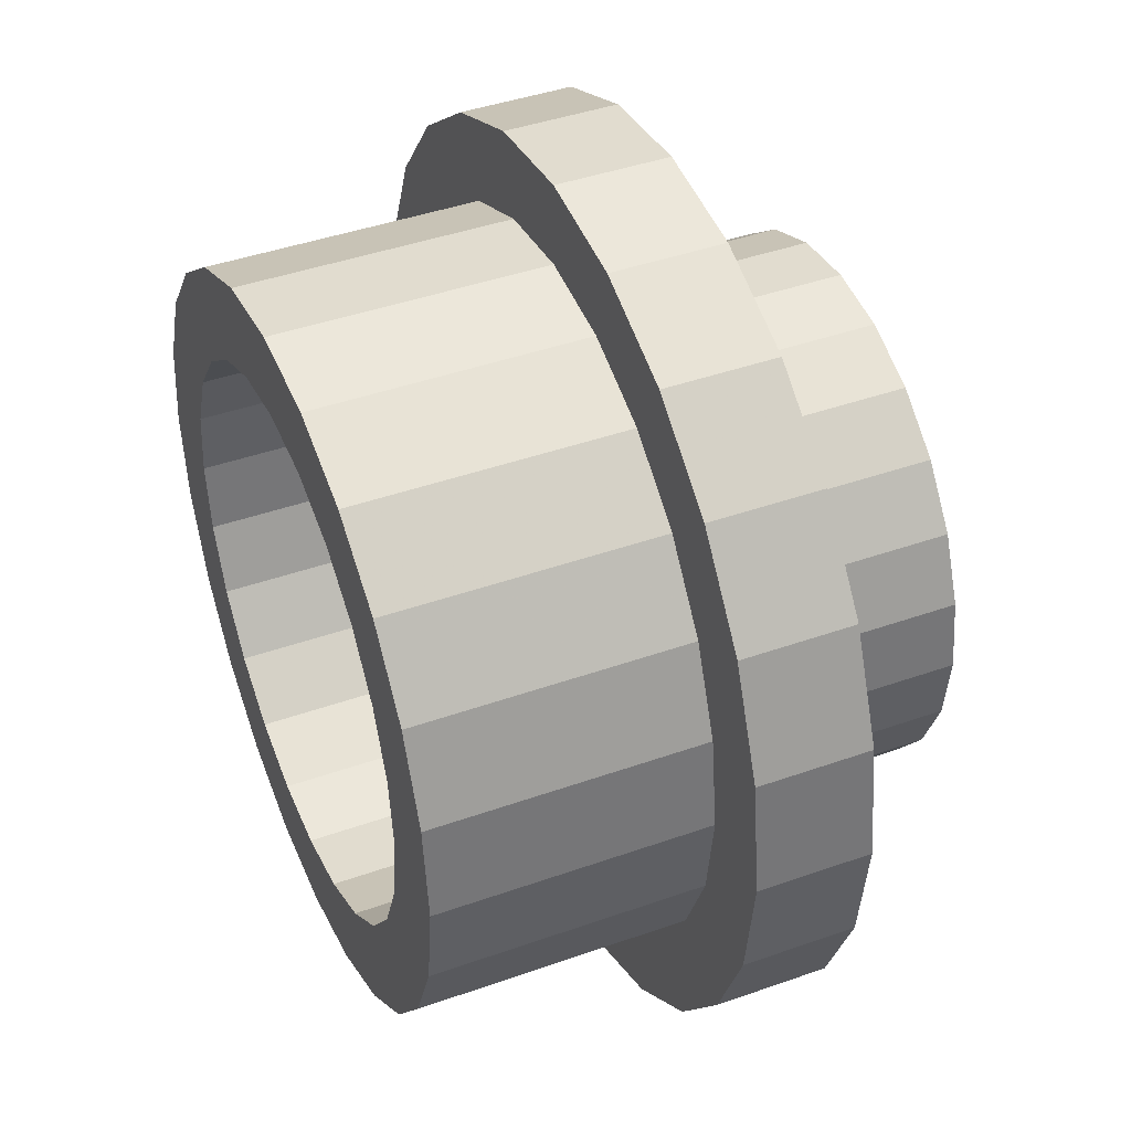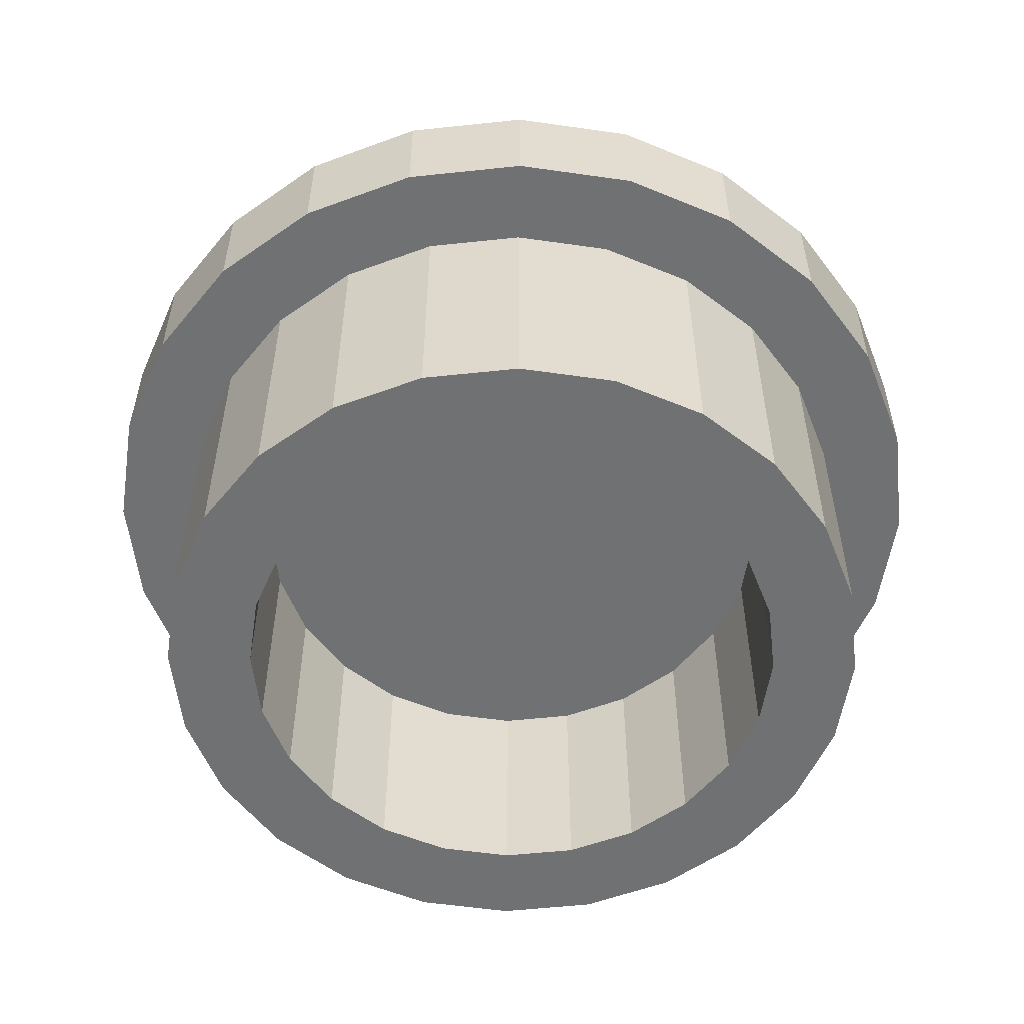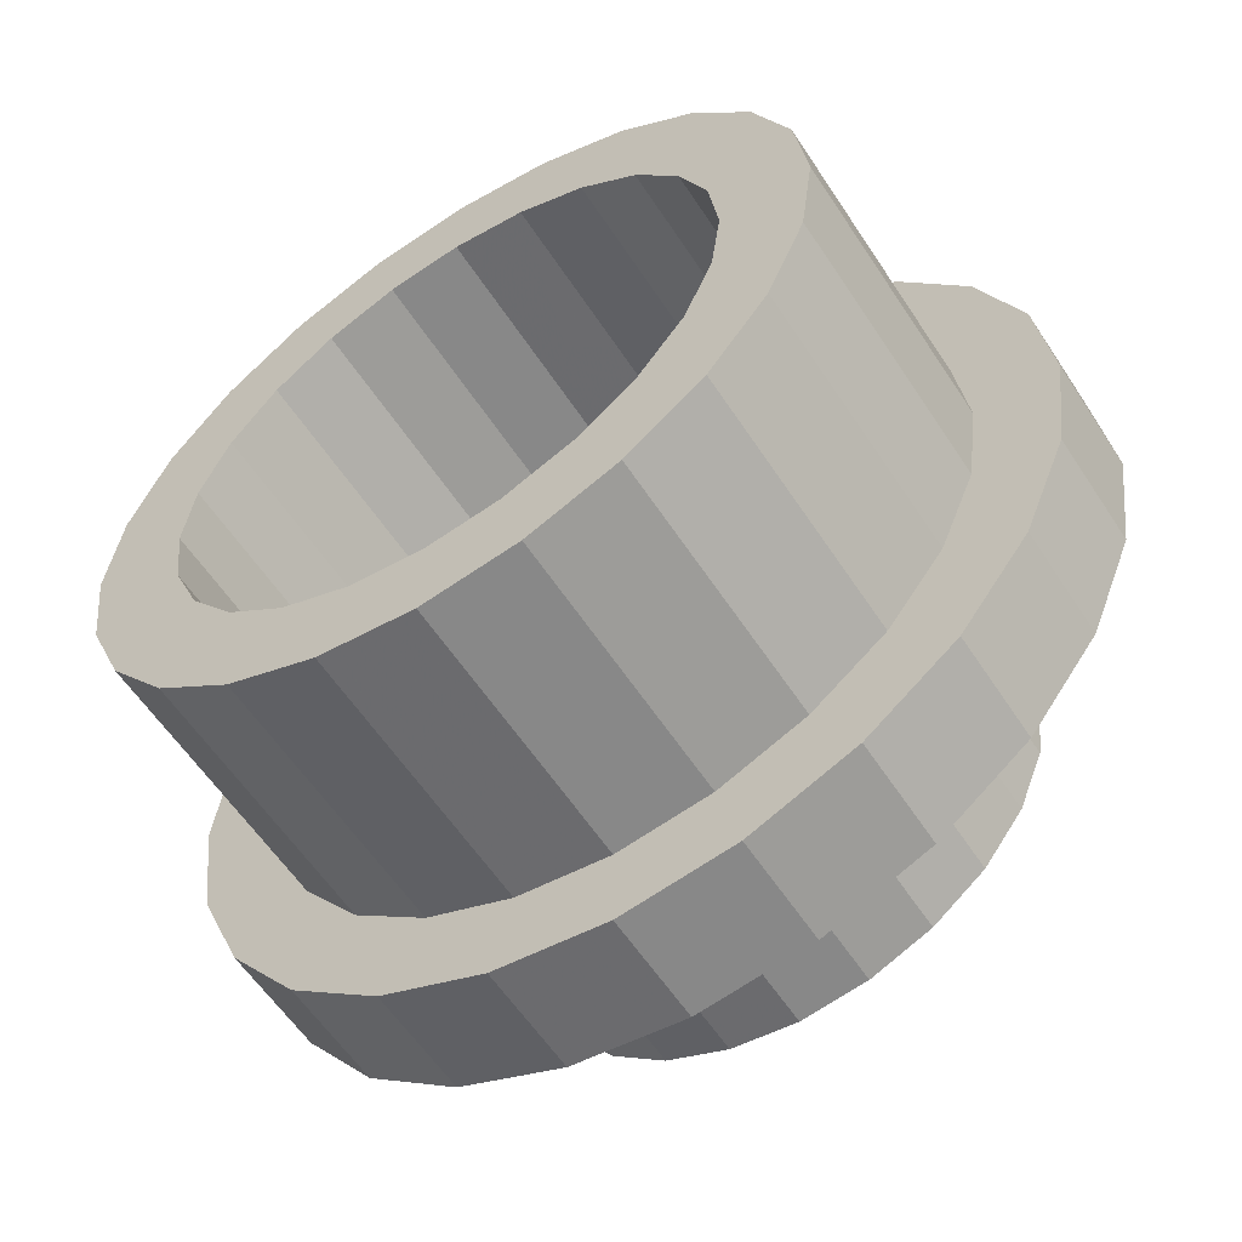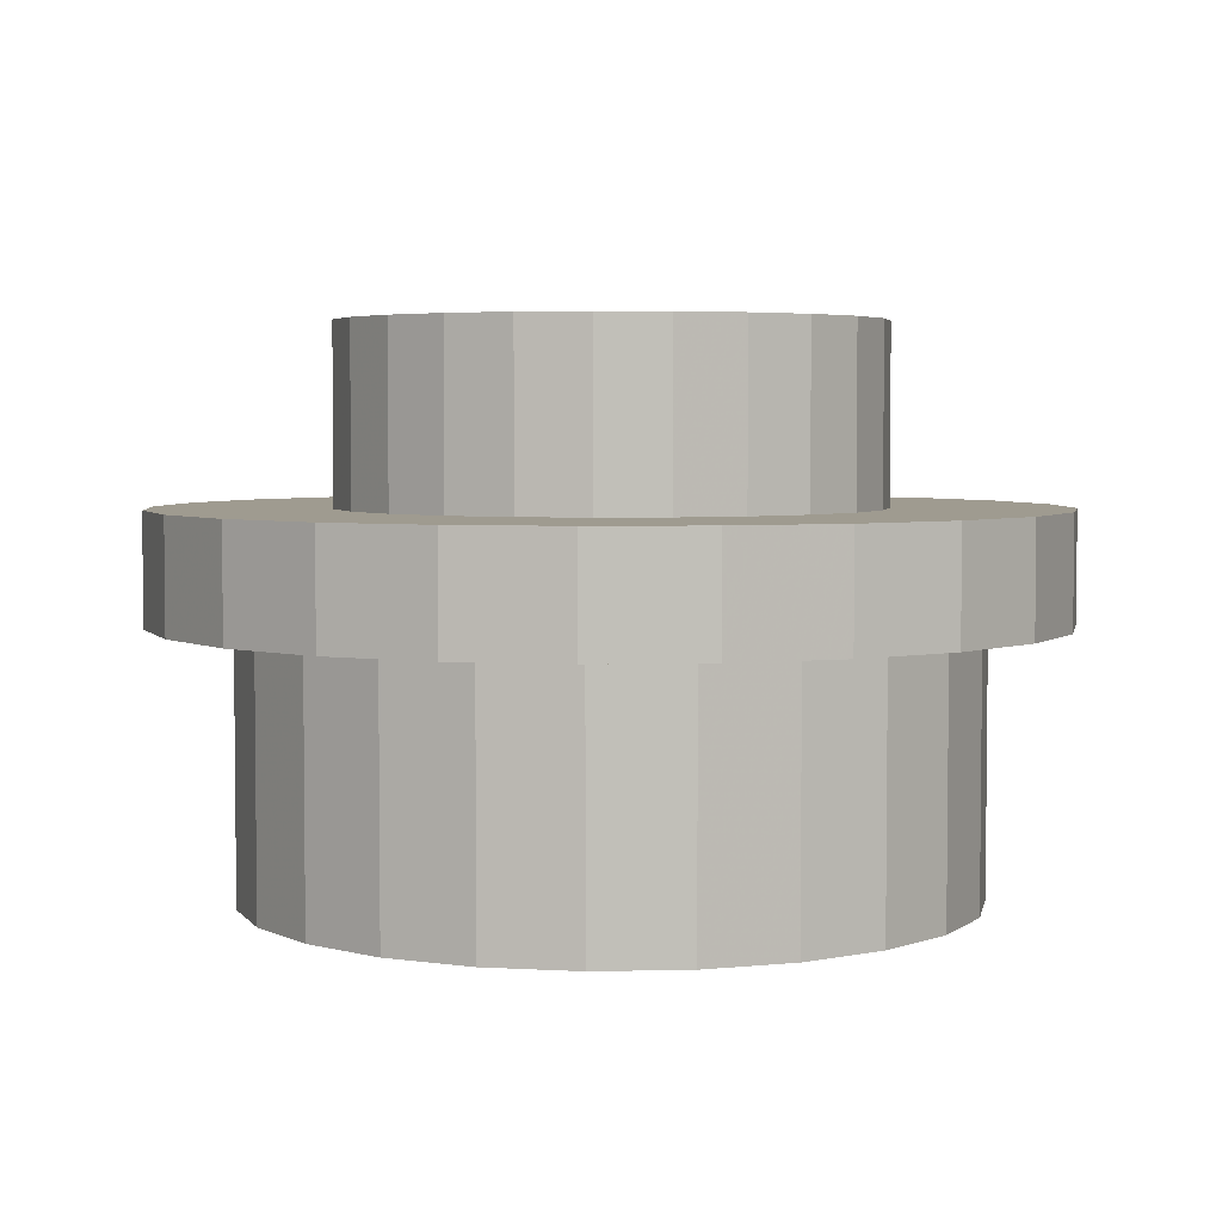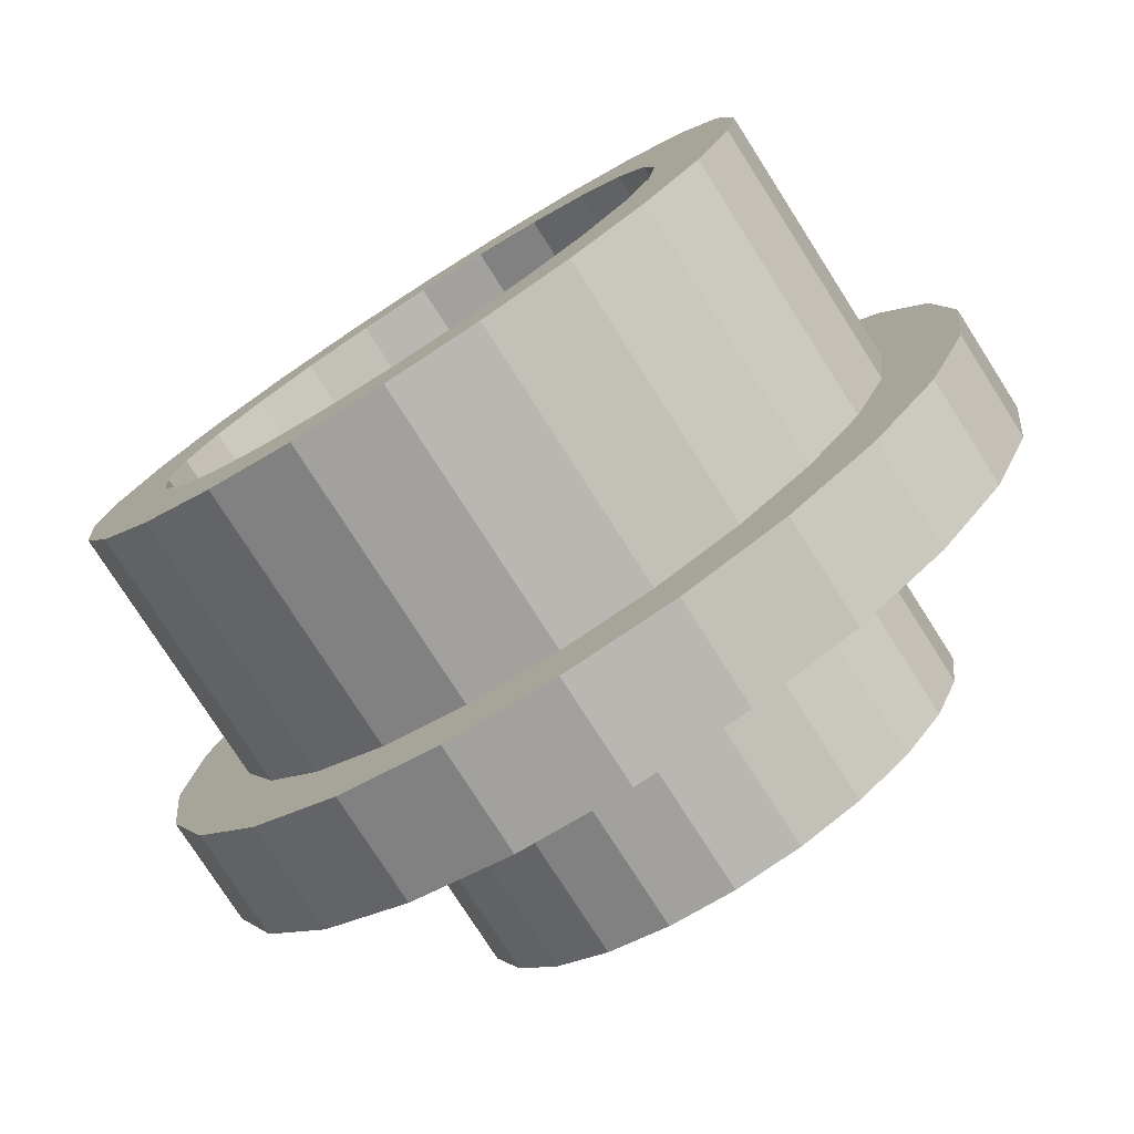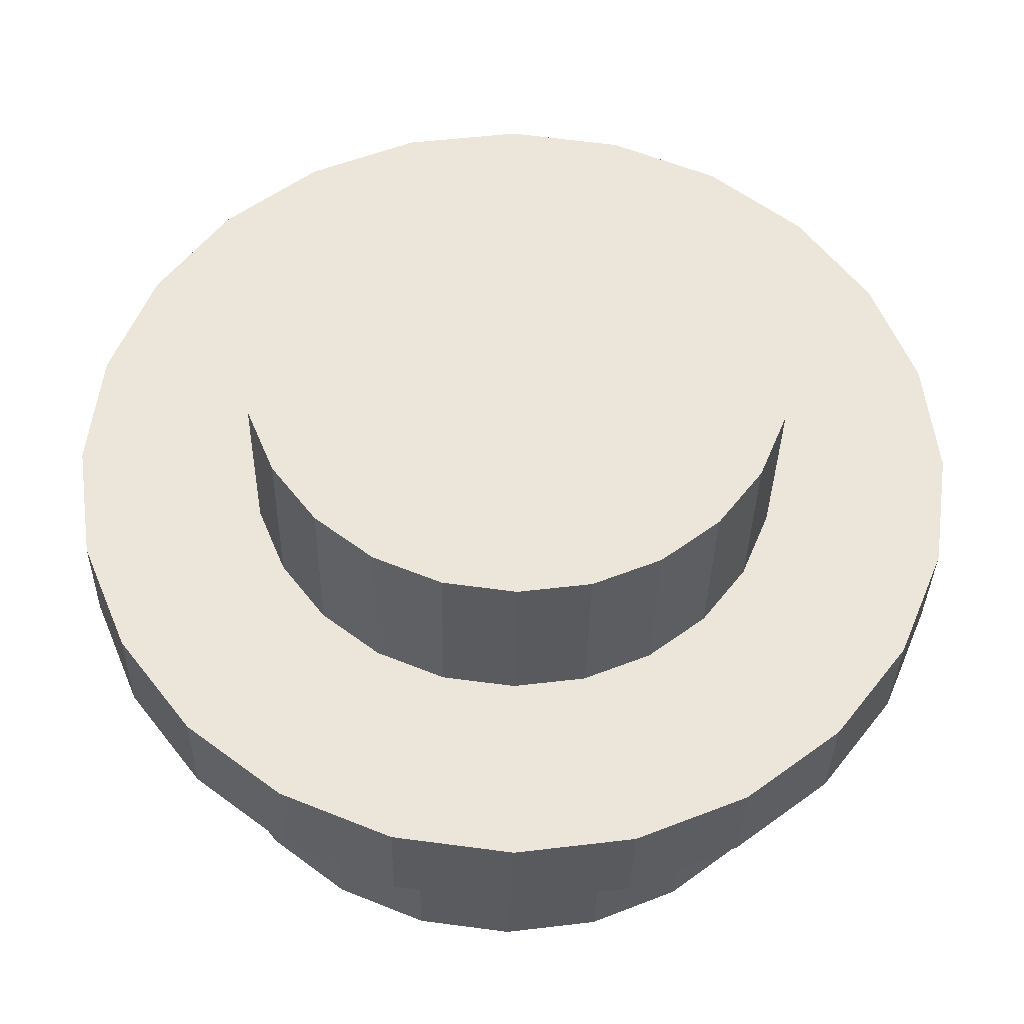
<metadata>
{"format":"obj","ext":"obj","renderer":"f3d","projection":"perspective","resolution":1024,"background":"white","views":[{"elev":42.4,"azim":67.0,"up":"+Z"},{"elev":-55.2,"azim":-76.1,"up":"+Y"},{"elev":-58.4,"azim":32.9,"up":"+Z"},{"elev":4.1,"azim":108.4,"up":"+Y"},{"elev":-77.4,"azim":32.6,"up":"+Z"},{"elev":-32.9,"azim":179.0,"up":"+Z"}]}
</metadata>
<code>
o brick
v -0 -0.2338 -0.325
v 0 0.1062 -0.4
v -0.08412 -0.2338 -0.3139
v 0.1035 0.1062 -0.3864
v -0.1625 -0.2338 -0.2815
v 0.2 0.1062 -0.3464
v -0.2298 -0.2338 -0.2298
v 0.2828 0.1062 -0.2828
v -0.2815 -0.2338 -0.1625
v 0.3464 0.1062 -0.2
v -0.3139 -0.2338 -0.08412
v 0.3864 0.1062 -0.1035
v -0.325 -0.2338 0
v 0.4 0.1062 -0
v -0.3139 -0.2338 0.08412
v 0.3864 0.1062 0.1035
v -0.2815 -0.2338 0.1625
v 0.3464 0.1062 0.2
v -0.2298 -0.2338 0.2298
v 0.2828 0.1062 0.2828
v -0.1625 -0.2338 0.2815
v 0.2 0.1062 0.3464
v -0.08412 -0.2338 0.3139
v 0.1035 0.1062 0.3864
v 0 -0.2338 0.325
v 0 0.1062 0.4
v 0.08412 -0.2338 0.3139
v -0.1035 0.1062 0.3864
v 0.1625 -0.2338 0.2815
v -0.2 0.1062 0.3464
v 0.2298 -0.2338 0.2298
v -0.2828 0.1062 0.2828
v 0.2815 -0.2338 0.1625
v -0.3464 0.1062 0.2
v 0.3139 -0.2338 0.08412
v -0.3864 0.1062 0.1035
v 0.325 -0.2338 -0
v -0.4 0.1062 0
v 0.3139 -0.2338 -0.08412
v -0.3864 0.1062 -0.1035
v 0.2815 -0.2338 -0.1625
v -0.3464 0.1062 -0.2
v 0.2298 -0.2338 -0.2298
v -0.2828 0.1062 -0.2828
v 0.1625 -0.2338 -0.2815
v -0.2 0.1062 -0.3464
v 0.08412 -0.2338 -0.3139
v -0.1035 0.1062 -0.3864
v 0 0.1062 -0.24
v 0.06212 0.1062 -0.2318
v 0.12 0.1062 -0.2078
v 0.1697 0.1062 -0.1697
v 0.2078 0.1062 -0.12
v 0.2318 0.1062 -0.06212
v 0.24 0.1062 -0
v 0.2318 0.1062 0.06212
v 0.2078 0.1062 0.12
v 0.1697 0.1062 0.1697
v 0.12 0.1062 0.2078
v 0.06212 0.1062 0.2318
v 0 0.1062 0.24
v -0.06212 0.1062 0.2318
v -0.12 0.1062 0.2078
v -0.1697 0.1062 0.1697
v -0.2078 0.1062 0.12
v -0.2318 0.1062 0.06212
v -0.24 0.1062 0
v -0.2318 0.1062 -0.06212
v -0.2078 0.1062 -0.12
v -0.1697 0.1062 -0.1697
v -0.12 0.1062 -0.2078
v -0.06212 0.1062 -0.2318
v 0 0.2662 -0.24
v 0.06212 0.2662 -0.2318
v 0.12 0.2662 -0.2078
v 0.1697 0.2662 -0.1697
v 0.2078 0.2662 -0.12
v 0.2318 0.2662 -0.06212
v 0.24 0.2662 -0
v 0.2318 0.2662 0.06212
v 0.2078 0.2662 0.12
v 0.1697 0.2662 0.1697
v 0.12 0.2662 0.2078
v 0.06212 0.2662 0.2318
v 0 0.2662 0.24
v -0.06212 0.2662 0.2318
v -0.12 0.2662 0.2078
v -0.1697 0.2662 0.1697
v -0.2078 0.2662 0.12
v -0.2318 0.2662 0.06212
v -0.24 0.2662 0
v -0.2318 0.2662 -0.06212
v -0.2078 0.2662 -0.12
v -0.1697 0.2662 -0.1697
v -0.12 0.2662 -0.2078
v -0.06212 0.2662 -0.2318
v 0 0.00625 -0.4
v 0.1035 0.00625 -0.3864
v 0.2 0.00625 -0.3464
v 0.2828 0.00625 -0.2828
v 0.3464 0.00625 -0.2
v 0.3864 0.00625 -0.1035
v 0.4 0.00625 -0
v 0.3864 0.00625 0.1035
v 0.3464 0.00625 0.2
v 0.2828 0.00625 0.2828
v 0.2 0.00625 0.3464
v 0.1035 0.00625 0.3864
v 0 0.00625 0.4
v -0.1035 0.00625 0.3864
v -0.2 0.00625 0.3464
v -0.2828 0.00625 0.2828
v -0.3464 0.00625 0.2
v -0.3864 0.00625 0.1035
v -0.4 0.00625 0
v -0.3864 0.00625 -0.1035
v -0.3464 0.00625 -0.2
v -0.2828 0.00625 -0.2828
v -0.2 0.00625 -0.3464
v -0.1035 0.00625 -0.3864
v 0.08412 0.00625 -0.3139
v 0.1625 0.00625 -0.2815
v 0.2298 0.00625 -0.2298
v 0.2815 0.00625 -0.1625
v 0.3139 0.00625 -0.08412
v 0.325 0.00625 -0
v 0.3139 0.00625 0.08412
v 0.2815 0.00625 0.1625
v 0.2298 0.00625 0.2298
v 0.1625 0.00625 0.2815
v 0.08412 0.00625 0.3139
v 0 0.00625 0.325
v -0.08412 0.00625 0.3139
v -0.1625 0.00625 0.2815
v -0.2298 0.00625 0.2298
v -0.2815 0.00625 0.1625
v -0.3139 0.00625 0.08412
v -0.325 0.00625 0
v -0.3139 0.00625 -0.08412
v -0.2815 0.00625 -0.1625
v -0.2298 0.00625 -0.2298
v -0.1625 0.00625 -0.2815
v -0.08412 0.00625 -0.3139
v -0 0.00625 -0.325
v -0 -0.2338 -0.2474
v -0.06403 -0.2338 -0.239
v -0.1237 -0.2338 -0.2142
v -0.1749 -0.2338 -0.1749
v -0.2142 -0.2338 -0.1237
v -0.239 -0.2338 -0.06403
v -0.2474 -0.2338 0
v -0.239 -0.2338 0.06403
v -0.2142 -0.2338 0.1237
v -0.1749 -0.2338 0.1749
v -0.1237 -0.2338 0.2142
v -0.06403 -0.2338 0.239
v 0 -0.2338 0.2474
v 0.06403 -0.2338 0.239
v 0.1237 -0.2338 0.2142
v 0.1749 -0.2338 0.1749
v 0.2142 -0.2338 0.1237
v 0.239 -0.2338 0.06403
v 0.2474 -0.2338 -0
v 0.239 -0.2338 -0.06403
v 0.2142 -0.2338 -0.1237
v 0.1749 -0.2338 -0.1749
v 0.1237 -0.2338 -0.2142
v 0.06403 -0.2338 -0.239
v -0 -0.02375 -0.2474
v -0.06403 -0.02375 -0.239
v -0.1237 -0.02375 -0.2142
v -0.1749 -0.02375 -0.1749
v -0.2142 -0.02375 -0.1237
v -0.239 -0.02375 -0.06403
v -0.2474 -0.02375 0
v -0.239 -0.02375 0.06403
v -0.2142 -0.02375 0.1237
v -0.1749 -0.02375 0.1749
v -0.1237 -0.02375 0.2142
v -0.06403 -0.02375 0.239
v 0 -0.02375 0.2474
v 0.06403 -0.02375 0.239
v 0.1237 -0.02375 0.2142
v 0.1749 -0.02375 0.1749
v 0.2142 -0.02375 0.1237
v 0.239 -0.02375 0.06403
v 0.2474 -0.02375 -0
v 0.239 -0.02375 -0.06403
v 0.2142 -0.02375 -0.1237
v 0.1749 -0.02375 -0.1749
v 0.1237 -0.02375 -0.2142
v 0.06403 -0.02375 -0.239
f 97 2 4 98
f 98 4 6 99
f 99 6 8 100
f 100 8 10 101
f 101 10 12 102
f 102 12 14 103
f 103 14 16 104
f 104 16 18 105
f 105 18 20 106
f 106 20 22 107
f 107 22 24 108
f 108 24 26 109
f 109 26 28 110
f 110 28 30 111
f 111 30 32 112
f 112 32 34 113
f 113 34 36 114
f 114 36 38 115
f 115 38 40 116
f 116 40 42 117
f 117 42 44 118
f 118 44 46 119
f 26 24 60 61
f 119 46 48 120
f 120 48 2 97
f 122 123 43 45
f 50 49 73 74
f 36 34 65 66
f 46 44 70 71
f 12 10 53 54
f 22 20 58 59
f 32 30 63 64
f 42 40 68 69
f 8 6 51 52
f 18 16 56 57
f 28 26 61 62
f 4 2 49 50
f 38 36 66 67
f 48 46 71 72
f 14 12 54 55
f 24 22 59 60
f 34 32 64 65
f 44 42 69 70
f 10 8 52 53
f 20 18 57 58
f 30 28 62 63
f 40 38 67 68
f 2 48 72 49
f 6 4 50 51
f 16 14 55 56
f 74 73 96 95 94 93 92 91 90 89 88 87 86 85 84 83 82 81 80 79 78 77 76 75
f 65 64 88 89
f 58 57 81 82
f 49 72 96 73
f 51 50 74 75
f 66 65 89 90
f 59 58 82 83
f 52 51 75 76
f 67 66 90 91
f 60 59 83 84
f 53 52 76 77
f 68 67 91 92
f 61 60 84 85
f 54 53 77 78
f 69 68 92 93
f 62 61 85 86
f 55 54 78 79
f 70 69 93 94
f 63 62 86 87
f 56 55 79 80
f 71 70 94 95
f 64 63 87 88
f 57 56 80 81
f 72 71 95 96
f 143 120 97 144
f 142 119 120 143
f 141 118 119 142
f 140 117 118 141
f 139 116 117 140
f 138 115 116 139
f 137 114 115 138
f 136 113 114 137
f 135 112 113 136
f 134 111 112 135
f 133 110 111 134
f 132 109 110 133
f 131 108 109 132
f 130 107 108 131
f 129 106 107 130
f 128 105 106 129
f 127 104 105 128
f 126 103 104 127
f 125 102 103 126
f 124 101 102 125
f 123 100 101 124
f 122 99 100 123
f 121 98 99 122
f 144 97 98 121
f 15 13 151 152
f 136 137 15 17
f 121 122 45 47
f 143 144 1 3
f 128 129 31 33
f 135 136 17 19
f 144 121 47 1
f 142 143 3 5
f 127 128 33 35
f 134 135 19 21
f 141 142 5 7
f 126 127 35 37
f 133 134 21 23
f 140 141 7 9
f 125 126 37 39
f 132 133 23 25
f 139 140 9 11
f 124 125 39 41
f 131 132 25 27
f 138 139 11 13
f 123 124 41 43
f 130 131 27 29
f 137 138 13 15
f 129 130 29 31
f 154 153 177 178
f 35 33 161 162
f 5 3 146 147
f 25 23 156 157
f 45 43 166 167
f 7 5 147 148
f 27 25 157 158
f 47 45 167 168
f 17 15 152 153
f 37 35 162 163
f 19 17 153 154
f 39 37 163 164
f 9 7 148 149
f 29 27 158 159
f 1 47 168 145
f 11 9 149 150
f 31 29 159 160
f 21 19 154 155
f 41 39 164 165
f 3 1 145 146
f 23 21 155 156
f 43 41 165 166
f 13 11 150 151
f 33 31 160 161
f 170 169 192 191 190 189 188 187 186 185 184 183 182 181 180 179 178 177 176 175 174 173 172 171
f 145 168 192 169
f 147 146 170 171
f 162 161 185 186
f 155 154 178 179
f 148 147 171 172
f 163 162 186 187
f 156 155 179 180
f 149 148 172 173
f 164 163 187 188
f 157 156 180 181
f 150 149 173 174
f 165 164 188 189
f 158 157 181 182
f 151 150 174 175
f 166 165 189 190
f 159 158 182 183
f 152 151 175 176
f 167 166 190 191
f 160 159 183 184
f 153 152 176 177
f 168 167 191 192
f 146 145 169 170
f 161 160 184 185

</code>
